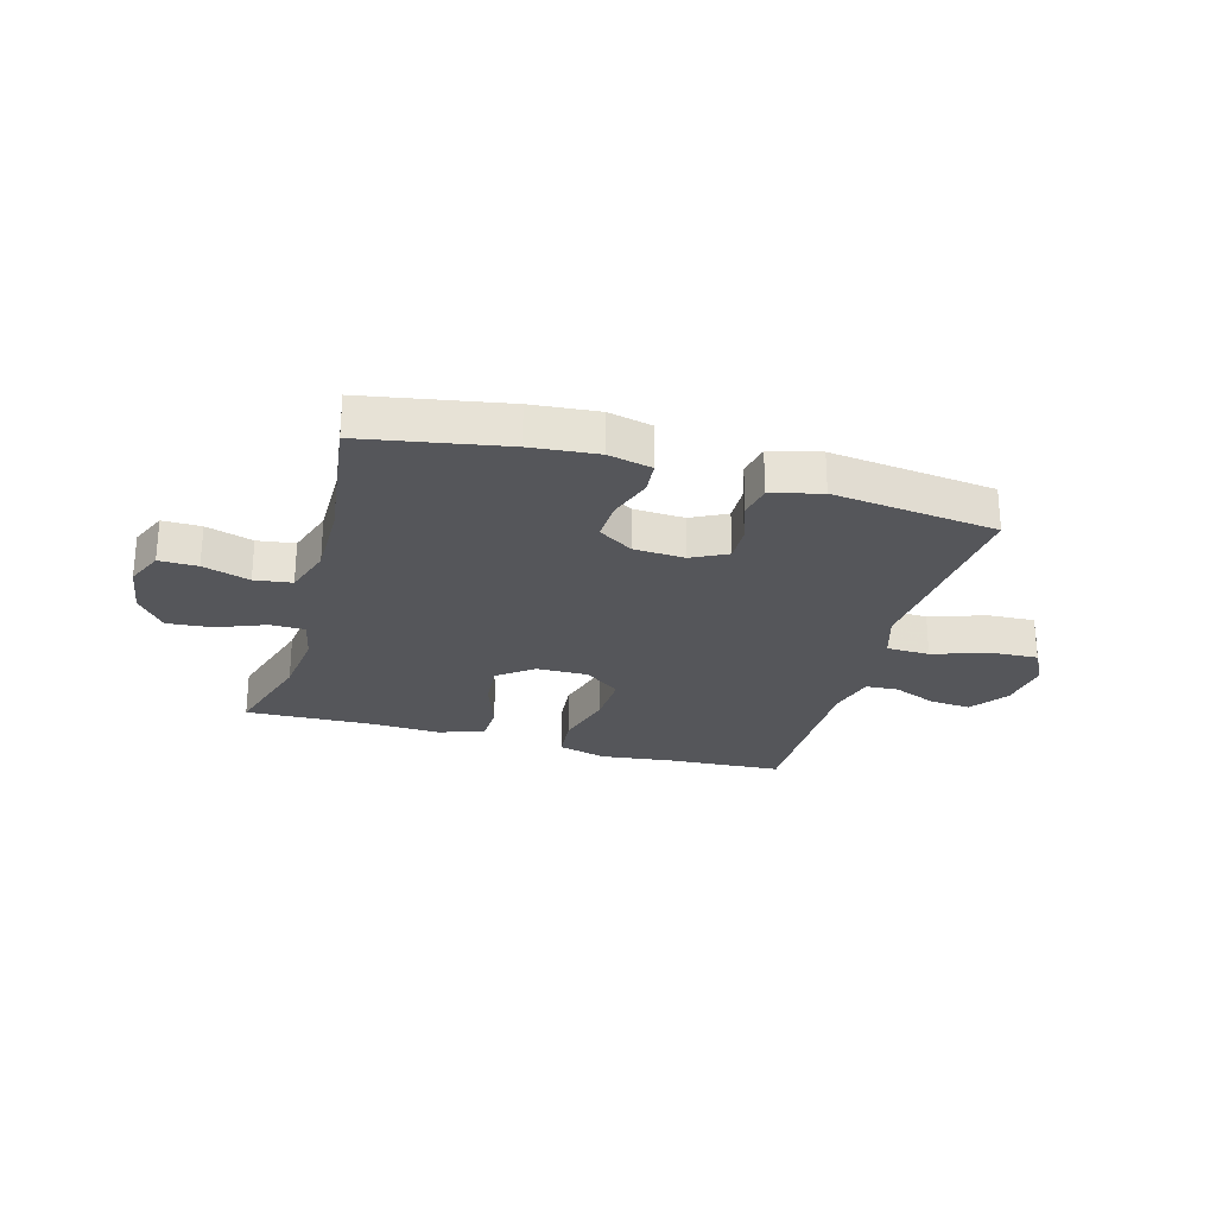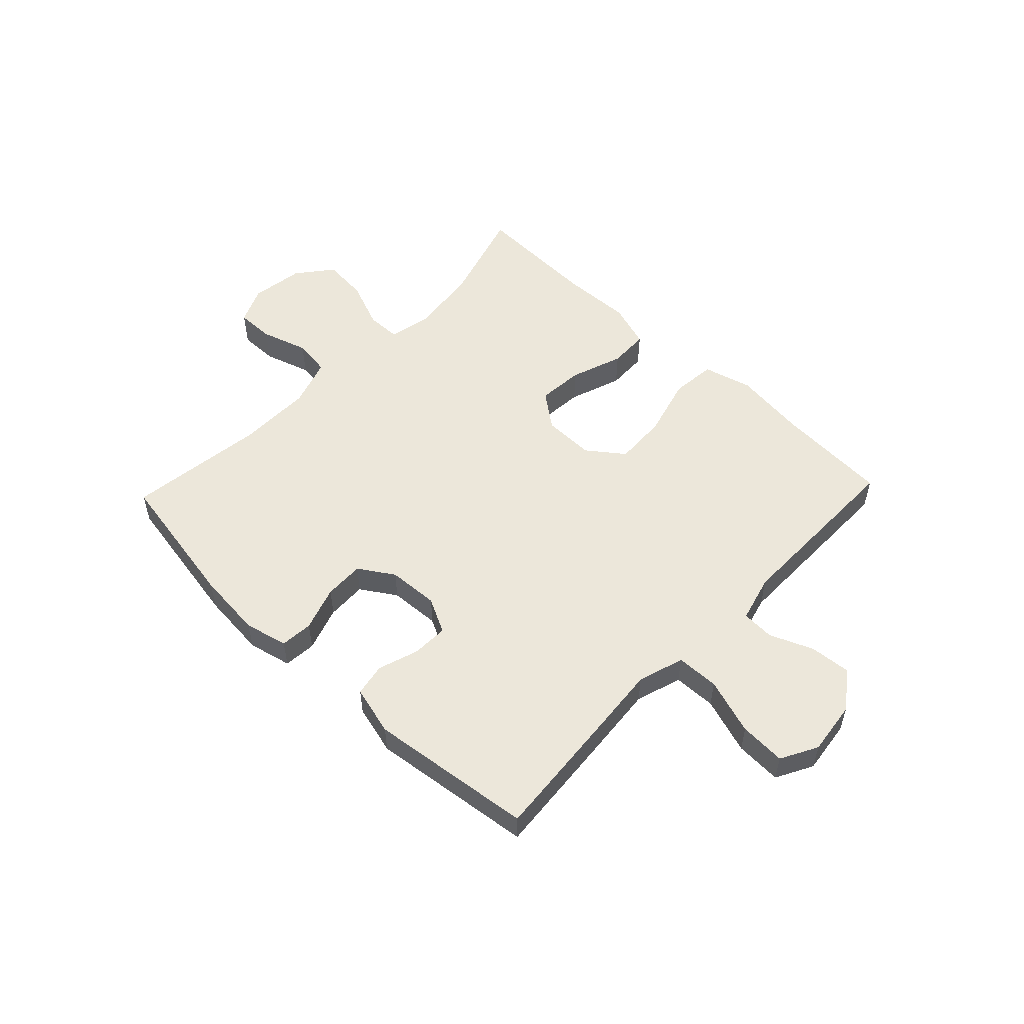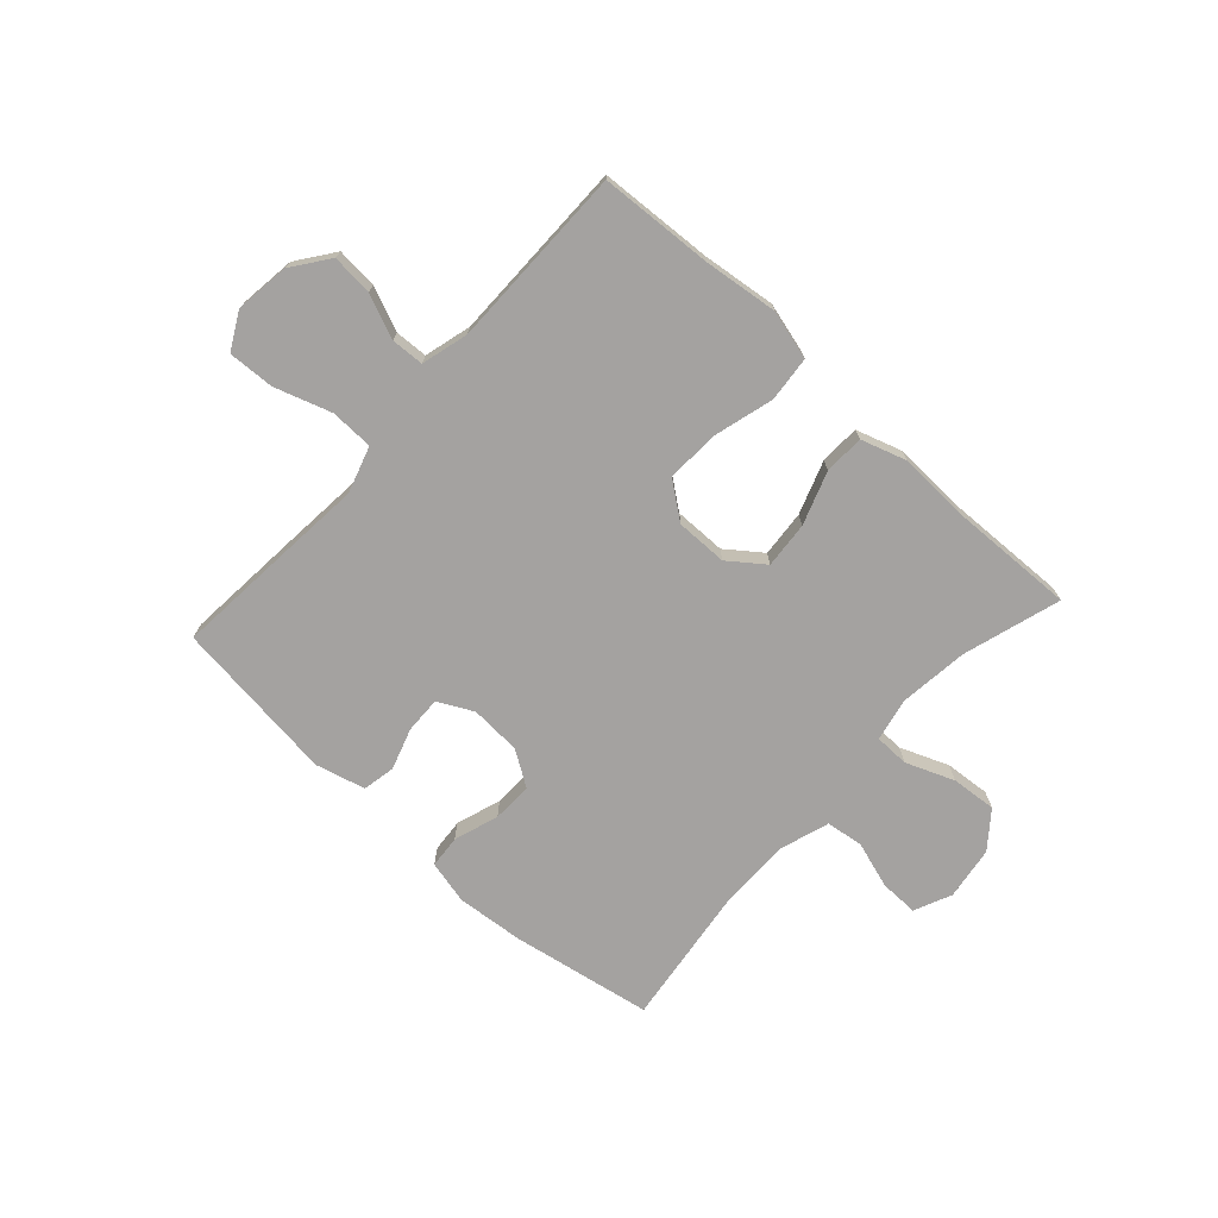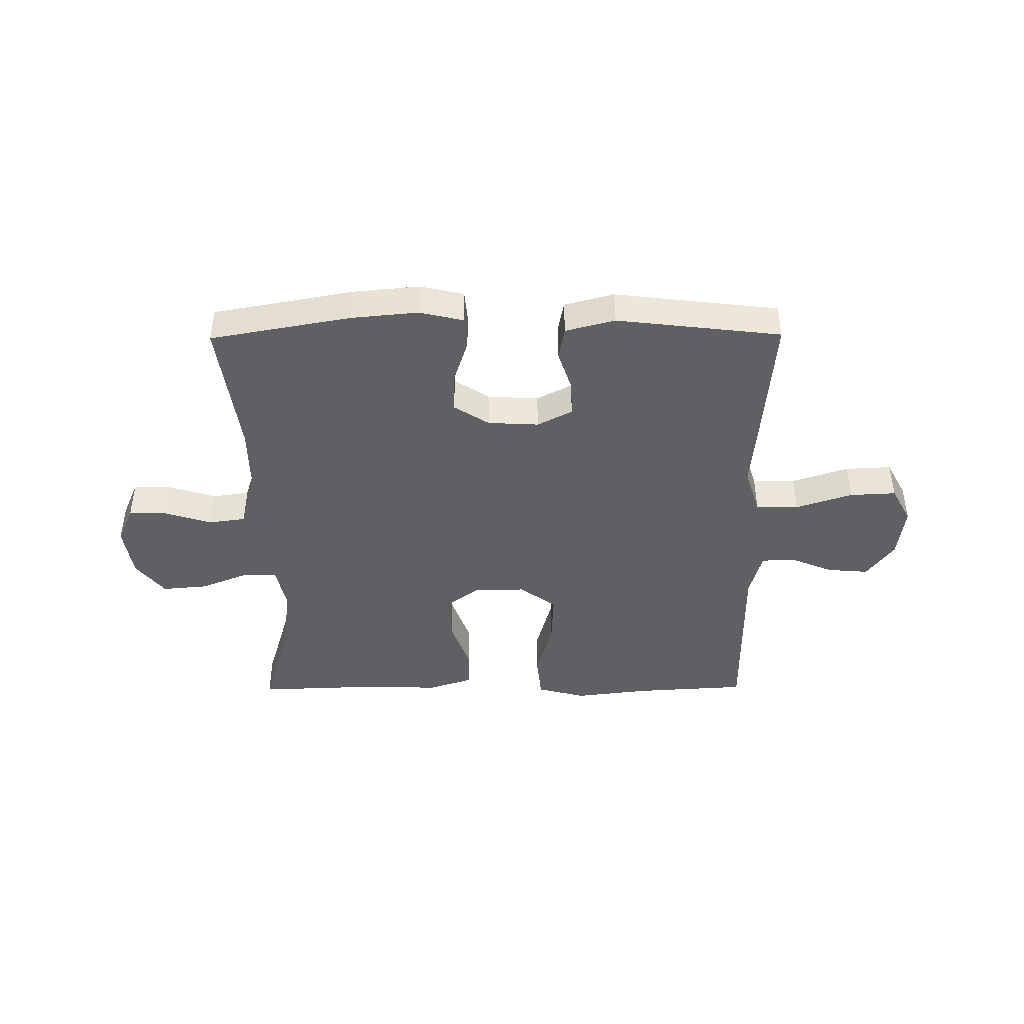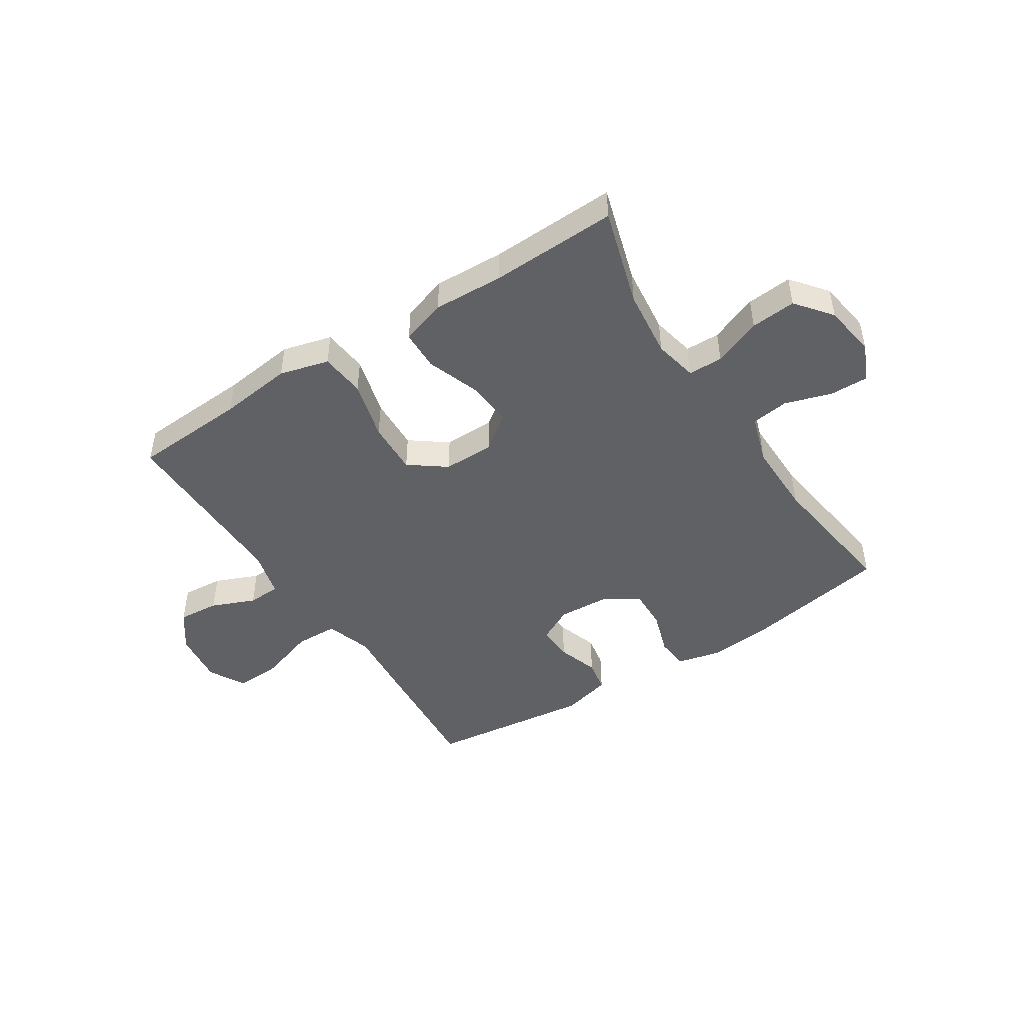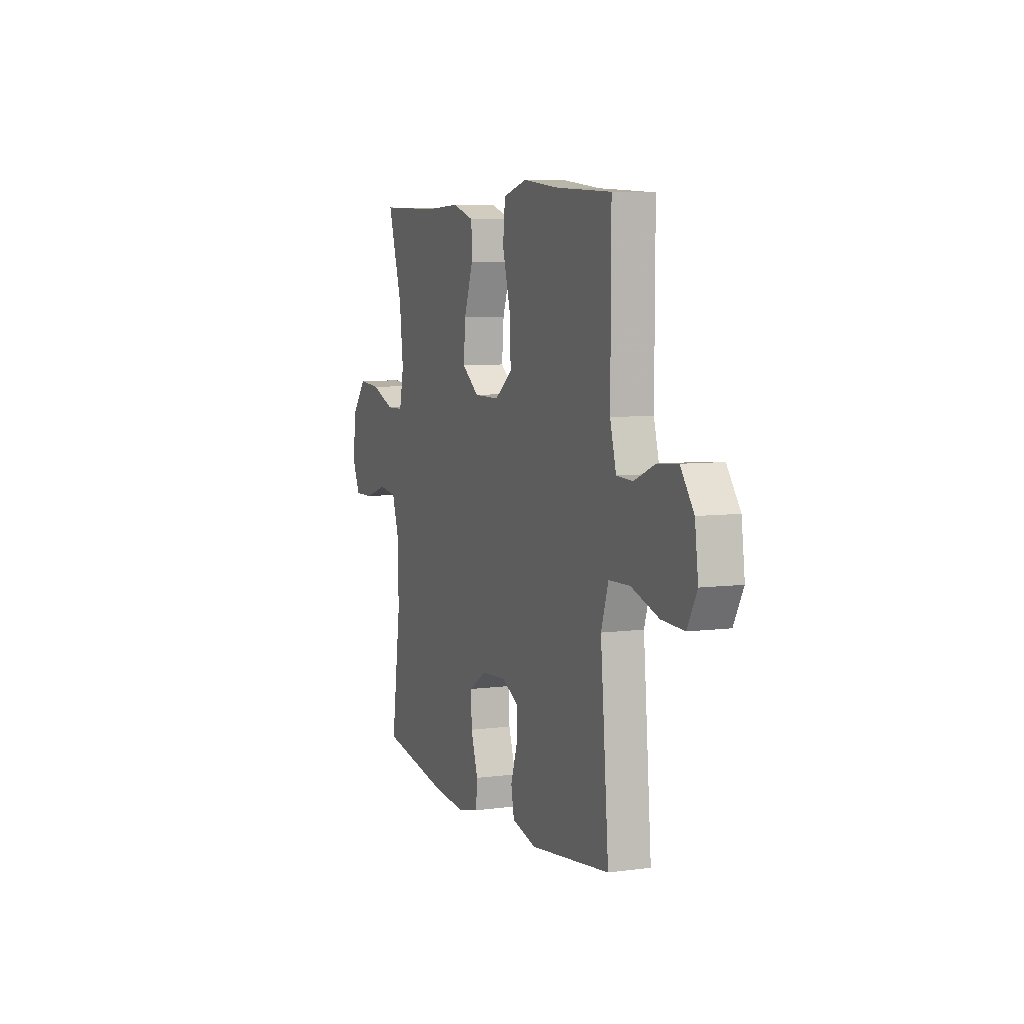
<metadata>
{"format":"obj","ext":"obj","renderer":"f3d","projection":"perspective","resolution":1024,"background":"white","views":[{"elev":-26.0,"azim":164.2,"up":"+Y"},{"elev":53.8,"azim":-136.4,"up":"+Y"},{"elev":-72.7,"azim":-42.4,"up":"+Y"},{"elev":-43.2,"azim":-179.5,"up":"+Y"},{"elev":-46.5,"azim":32.9,"up":"+Y"},{"elev":6.6,"azim":-111.6,"up":"+Z"}]}
</metadata>
<code>
v -0.5 0.07 -0.5
v -0.481 0.07 -0.269
v -0.47 0.07 -0.144
v -0.496 0.07 -0.062
v -0.572 0.07 -0.06
v -0.672 0.07 -0.093
v -0.754 0.07 -0.097
v -0.789 0.07 -0.032
v -0.777 0.07 0.063
v -0.729 0.07 0.129
v -0.656 0.07 0.123
v -0.579 0.07 0.091
v -0.521 0.07 0.094
v -0.499 0.07 0.177
v -0.5 0.07 0.5
v -0.299 0.07 0.512
v -0.169 0.07 0.528
v -0.082 0.07 0.505
v -0.074 0.07 0.425
v -0.103 0.07 0.319
v -0.107 0.07 0.225
v -0.043 0.07 0.177
v 0.048 0.07 0.178
v 0.11 0.07 0.225
v 0.103 0.07 0.307
v 0.07 0.07 0.4
v 0.072 0.07 0.471
v 0.152 0.07 0.497
v 0.276 0.07 0.492
v 0.5 0.07 0.5
v 0.448 0.07 0.327
v 0.434 0.07 0.206
v 0.45 0.07 0.129
v 0.511 0.07 0.128
v 0.596 0.07 0.162
v 0.676 0.07 0.169
v 0.726 0.07 0.106
v 0.74 0.07 0.012
v 0.711 0.07 -0.054
v 0.643 0.07 -0.053
v 0.56 0.07 -0.027
v 0.494 0.07 -0.036
v 0.466 0.07 -0.123
v 0.467 0.07 -0.254
v 0.5 0.07 -0.5
v 0.25 0.07 -0.545
v 0.132 0.07 -0.556
v 0.055 0.07 -0.538
v 0.05 0.07 -0.48
v 0.076 0.07 -0.401
v 0.078 0.07 -0.33
v 0.016 0.07 -0.29
v -0.074 0.07 -0.285
v -0.136 0.07 -0.317
v -0.134 0.07 -0.381
v -0.11 0.07 -0.454
v -0.121 0.07 -0.512
v -0.209 0.07 -0.535
v -0.5 0 -0.5
v -0.481 0 -0.269
v -0.47 0 -0.144
v -0.496 0 -0.062
v -0.572 0 -0.06
v -0.672 0 -0.093
v -0.754 0 -0.097
v -0.789 0 -0.032
v -0.777 0 0.063
v -0.729 0 0.129
v -0.656 0 0.123
v -0.579 0 0.091
v -0.521 0 0.094
v -0.499 0 0.177
v -0.5 0 0.5
v -0.299 0 0.512
v -0.169 0 0.528
v -0.082 0 0.505
v -0.074 0 0.425
v -0.103 0 0.319
v -0.107 0 0.225
v -0.043 0 0.177
v 0.048 0 0.178
v 0.11 0 0.225
v 0.103 0 0.307
v 0.07 0 0.4
v 0.072 0 0.471
v 0.152 0 0.497
v 0.276 0 0.492
v 0.5 0 0.5
v 0.448 0 0.327
v 0.434 0 0.206
v 0.45 0 0.129
v 0.511 0 0.128
v 0.596 0 0.162
v 0.676 0 0.169
v 0.726 0 0.106
v 0.74 0 0.012
v 0.711 0 -0.054
v 0.643 0 -0.053
v 0.56 0 -0.027
v 0.494 0 -0.036
v 0.466 0 -0.123
v 0.467 0 -0.254
v 0.5 0 -0.5
v 0.25 0 -0.545
v 0.132 0 -0.556
v 0.055 0 -0.538
v 0.05 0 -0.48
v 0.076 0 -0.401
v 0.078 0 -0.33
v 0.016 0 -0.29
v -0.074 0 -0.285
v -0.136 0 -0.317
v -0.134 0 -0.381
v -0.11 0 -0.454
v -0.121 0 -0.512
v -0.209 0 -0.535
f 1 2 3
f 58 1 3
f 57 58 3
f 56 57 3
f 55 56 3
f 54 55 3 4
f 53 54 4
f 52 53 4
f 48 49 50
f 47 48 50
f 46 47 50
f 45 46 50
f 44 45 50
f 43 44 50 51
f 42 43 51 52
f 39 40 41
f 38 39 41
f 37 38 41
f 36 37 41
f 35 36 41
f 34 35 41
f 33 34 41 42
f 29 30 31
f 29 31 32
f 28 29 32
f 27 28 32
f 26 27 32
f 25 26 32
f 24 25 32 33
f 18 19 20
f 17 18 20
f 16 17 20
f 16 20 21
f 15 16 21
f 14 15 21
f 13 14 21 22
f 10 11 12
f 9 10 12
f 8 9 12
f 7 8 12
f 6 7 12
f 5 6 12
f 4 5 12 13
f 13 22 23
f 4 13 23
f 52 4 23
f 33 42 52
f 24 33 52
f 23 24 52
f 61 60 59
f 61 59 116
f 61 116 115
f 61 115 114
f 61 114 113
f 62 61 113 112
f 62 112 111
f 62 111 110
f 108 107 106
f 108 106 105
f 108 105 104
f 108 104 103
f 108 103 102
f 109 108 102 101
f 110 109 101 100
f 99 98 97
f 99 97 96
f 99 96 95
f 99 95 94
f 99 94 93
f 99 93 92
f 100 99 92 91
f 89 88 87
f 90 89 87
f 90 87 86
f 90 86 85
f 90 85 84
f 90 84 83
f 91 90 83 82
f 78 77 76
f 78 76 75
f 78 75 74
f 79 78 74
f 79 74 73
f 79 73 72
f 80 79 72 71
f 70 69 68
f 70 68 67
f 70 67 66
f 70 66 65
f 70 65 64
f 70 64 63
f 71 70 63 62
f 81 80 71
f 81 71 62
f 81 62 110
f 110 100 91
f 110 91 82
f 110 82 81
f 1 59 60 2
f 2 60 61 3
f 3 61 62 4
f 4 62 63 5
f 5 63 64 6
f 6 64 65 7
f 7 65 66 8
f 8 66 67 9
f 9 67 68 10
f 10 68 69 11
f 11 69 70 12
f 12 70 71 13
f 13 71 72 14
f 14 72 73 15
f 15 73 74 16
f 16 74 75 17
f 17 75 76 18
f 18 76 77 19
f 19 77 78 20
f 20 78 79 21
f 21 79 80 22
f 22 80 81 23
f 23 81 82 24
f 24 82 83 25
f 25 83 84 26
f 26 84 85 27
f 27 85 86 28
f 28 86 87 29
f 29 87 88 30
f 30 88 89 31
f 31 89 90 32
f 32 90 91 33
f 33 91 92 34
f 34 92 93 35
f 35 93 94 36
f 36 94 95 37
f 37 95 96 38
f 38 96 97 39
f 39 97 98 40
f 40 98 99 41
f 41 99 100 42
f 42 100 101 43
f 43 101 102 44
f 44 102 103 45
f 45 103 104 46
f 46 104 105 47
f 47 105 106 48
f 48 106 107 49
f 49 107 108 50
f 50 108 109 51
f 51 109 110 52
f 52 110 111 53
f 53 111 112 54
f 54 112 113 55
f 55 113 114 56
f 56 114 115 57
f 57 115 116 58
f 58 116 59 1

</code>
